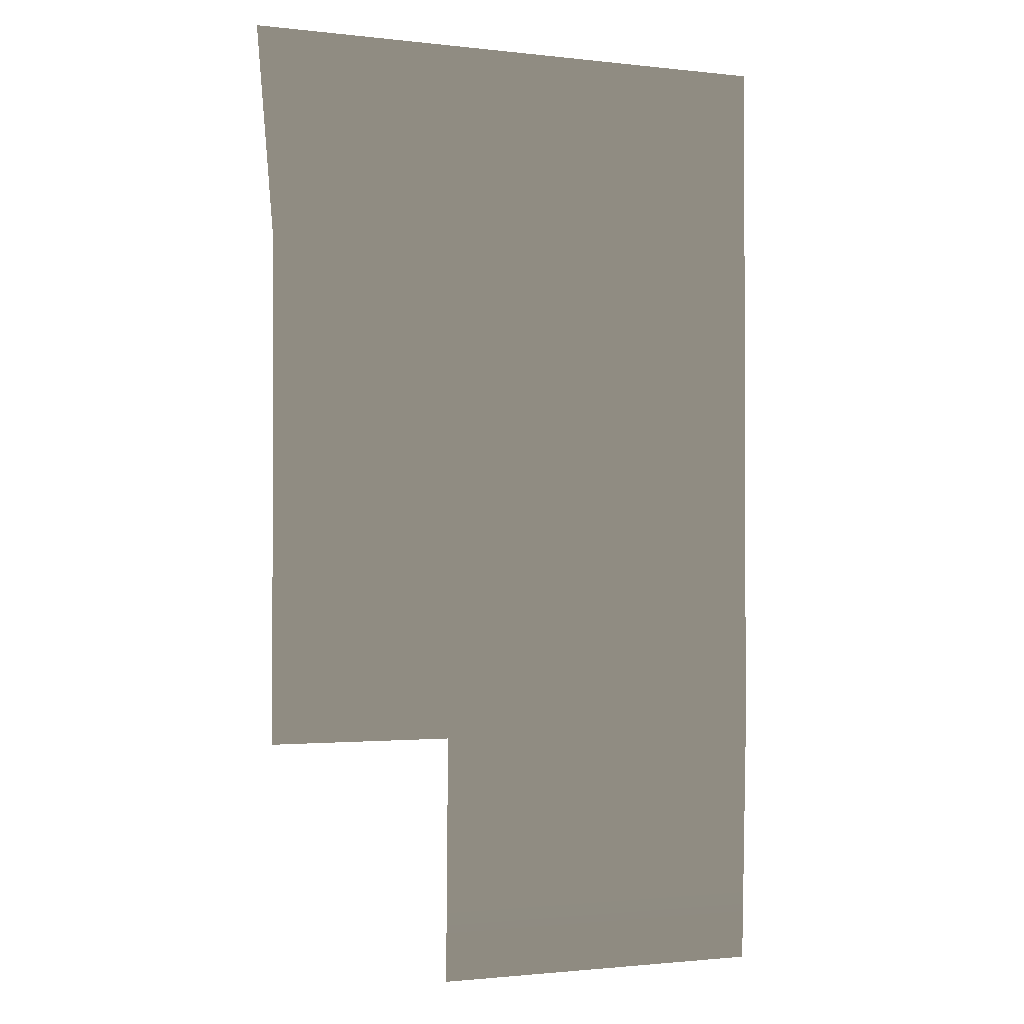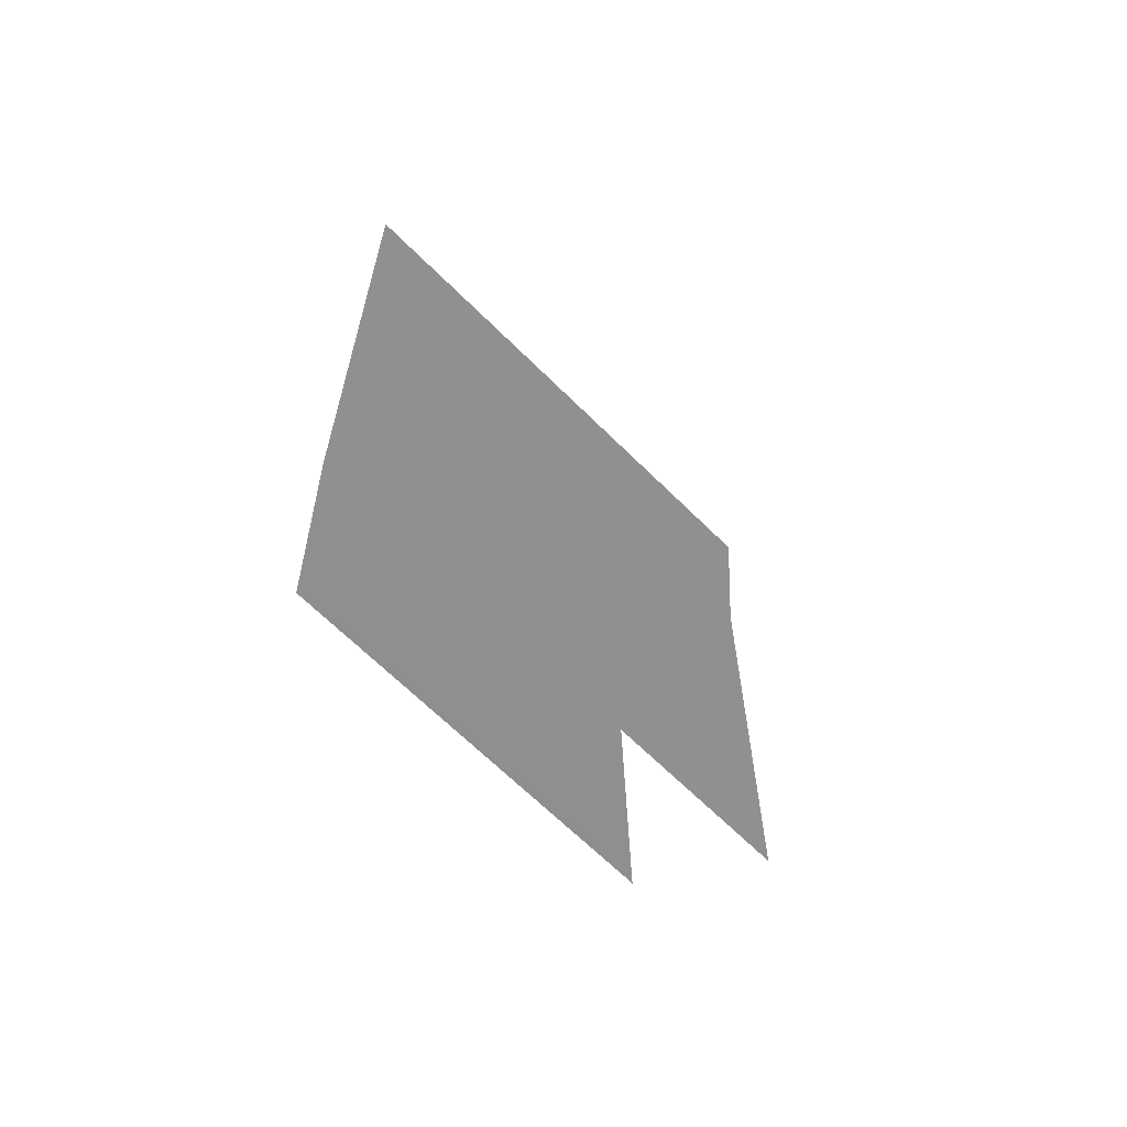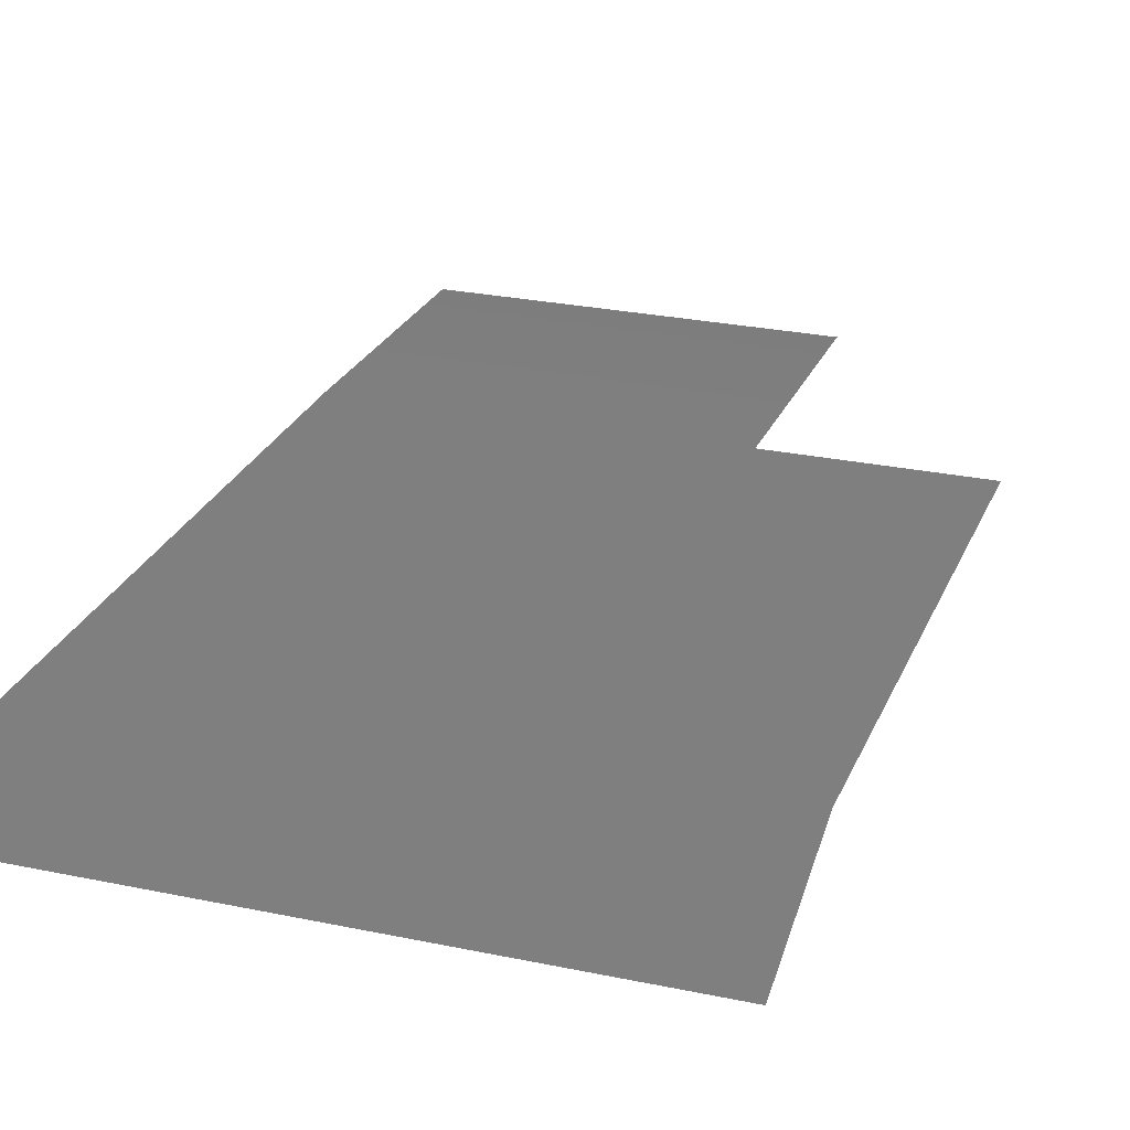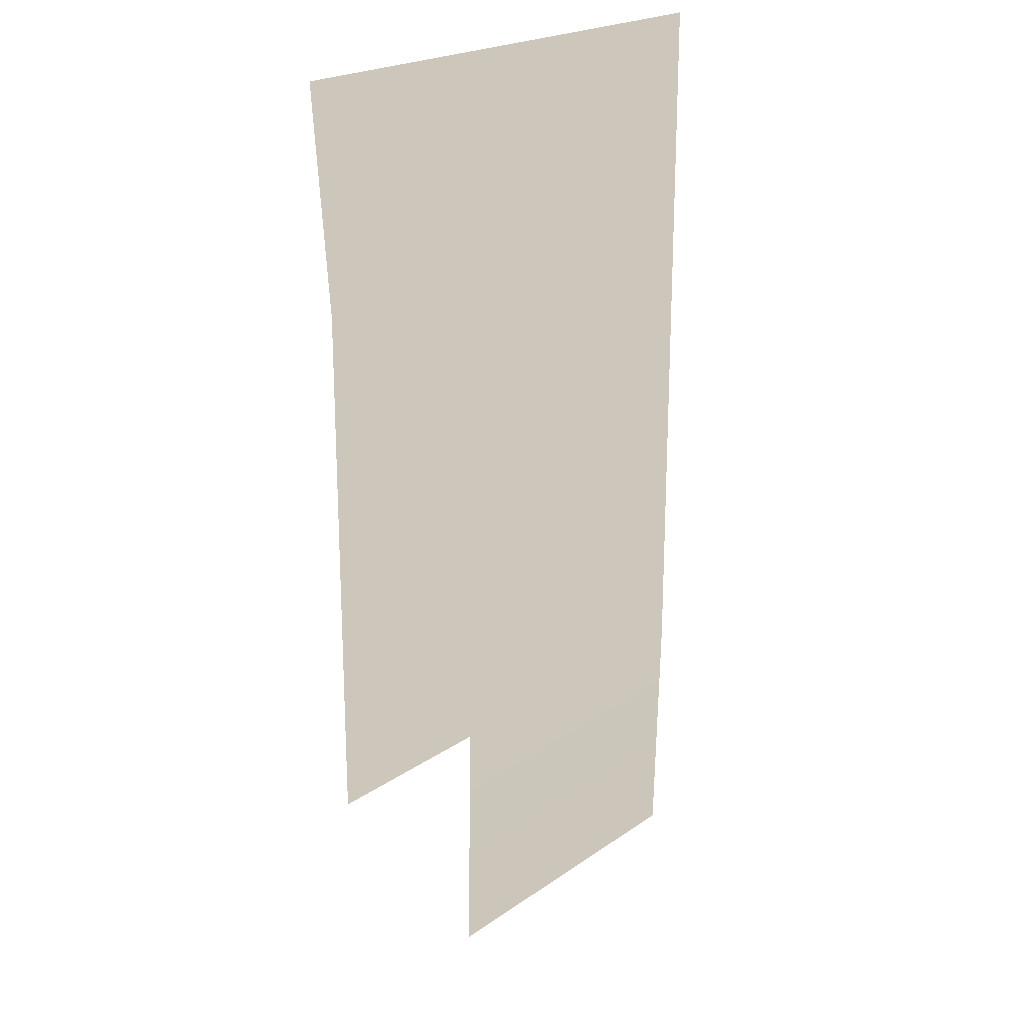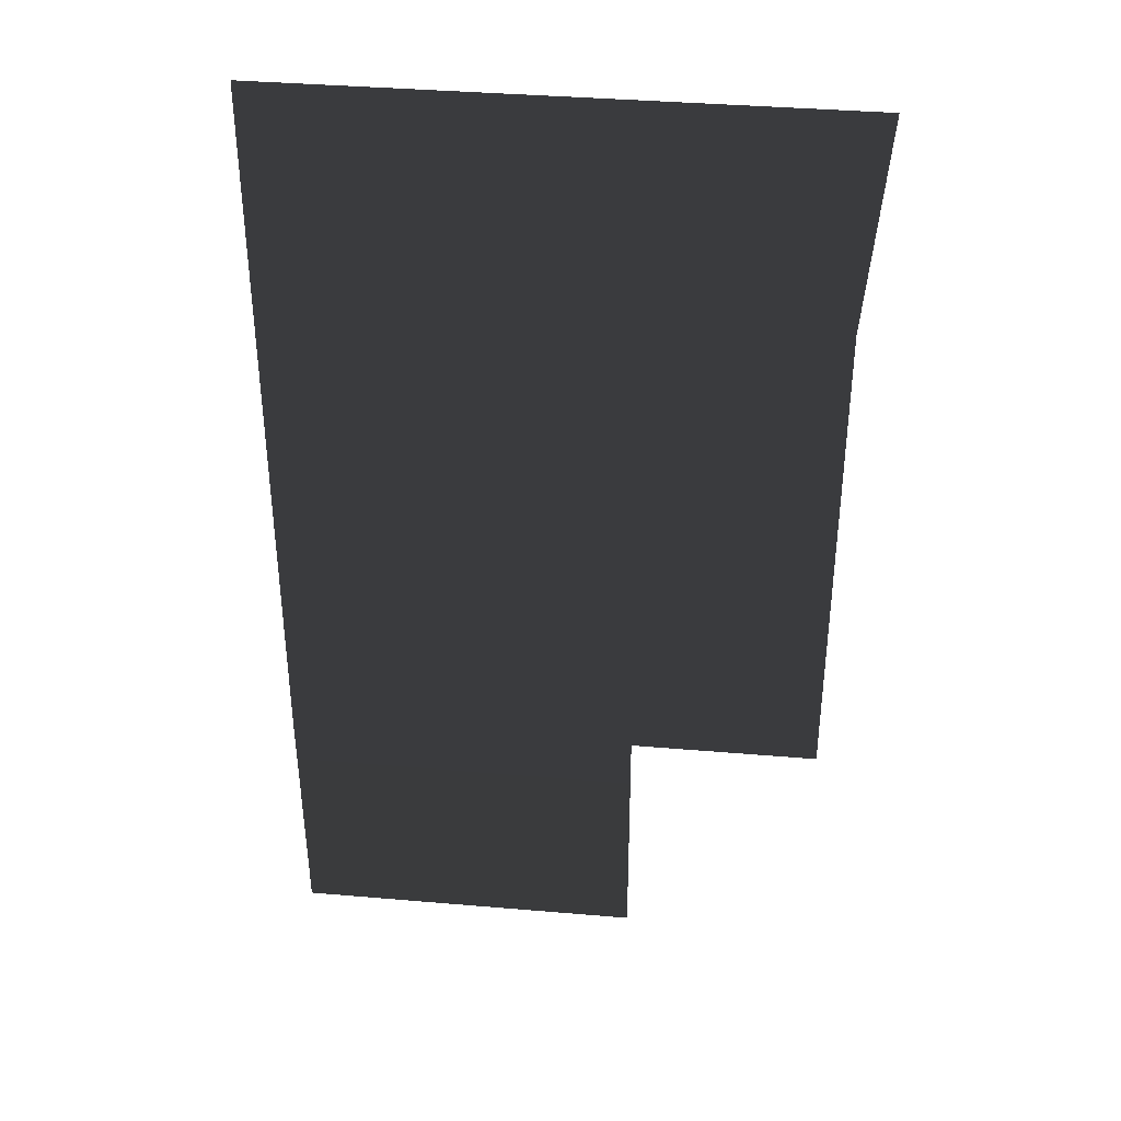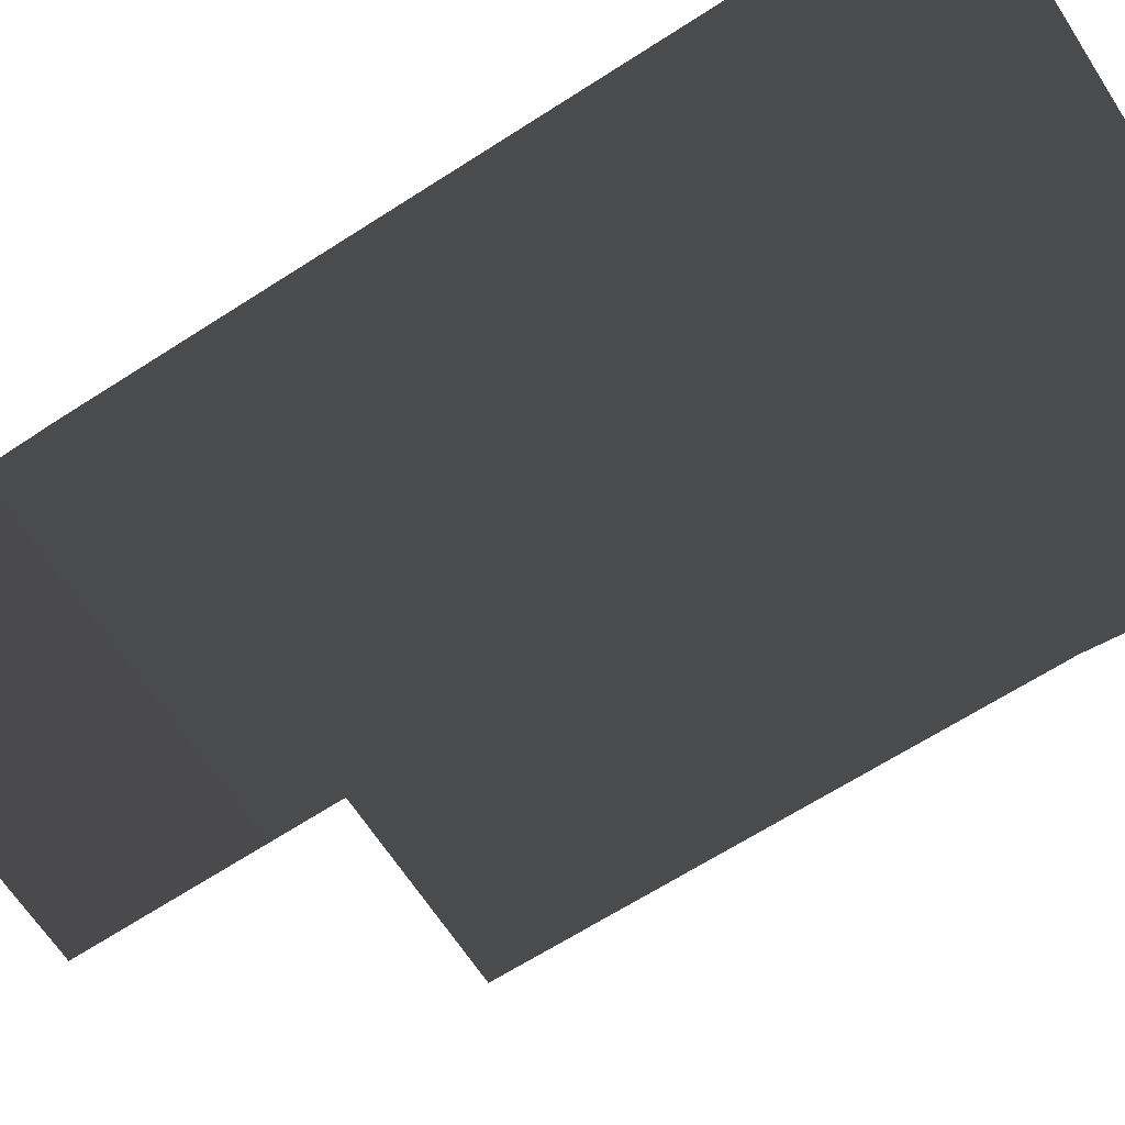
<metadata>
{"format":"obj","ext":"obj","renderer":"f3d","projection":"perspective","resolution":1024,"background":"white","views":[{"elev":-1.4,"azim":-23.0,"up":"+Y"},{"elev":-65.7,"azim":135.0,"up":"+Y"},{"elev":25.8,"azim":-161.3,"up":"+Z"},{"elev":21.4,"azim":-50.6,"up":"+Y"},{"elev":37.9,"azim":-173.8,"up":"+Y"},{"elev":-65.7,"azim":122.9,"up":"+Z"}]}
</metadata>
<code>
v 3.507 5.347 1.487
v -0.7037 5.485 1.487
v -1.12 10.55 1.487
v 3.229 10.55 1.487
v 3.704 -6.316 1.487
v -0.7037 -6.315 1.487
v 11.93 -6.315 1.487
v 11.93 5.069 1.487
v 11.93 10.55 1.487
v 3.692 -12.19 1.403
v 11.85 -12.19 1.403
g Building_t8.015_32076_278
f 1 3 2
f 1 4 3
f 5 1 2
f 5 2 6
f 7 1 5
f 7 8 1
f 8 4 1
f 8 9 4
f 7 5 10
f 7 10 11

</code>
